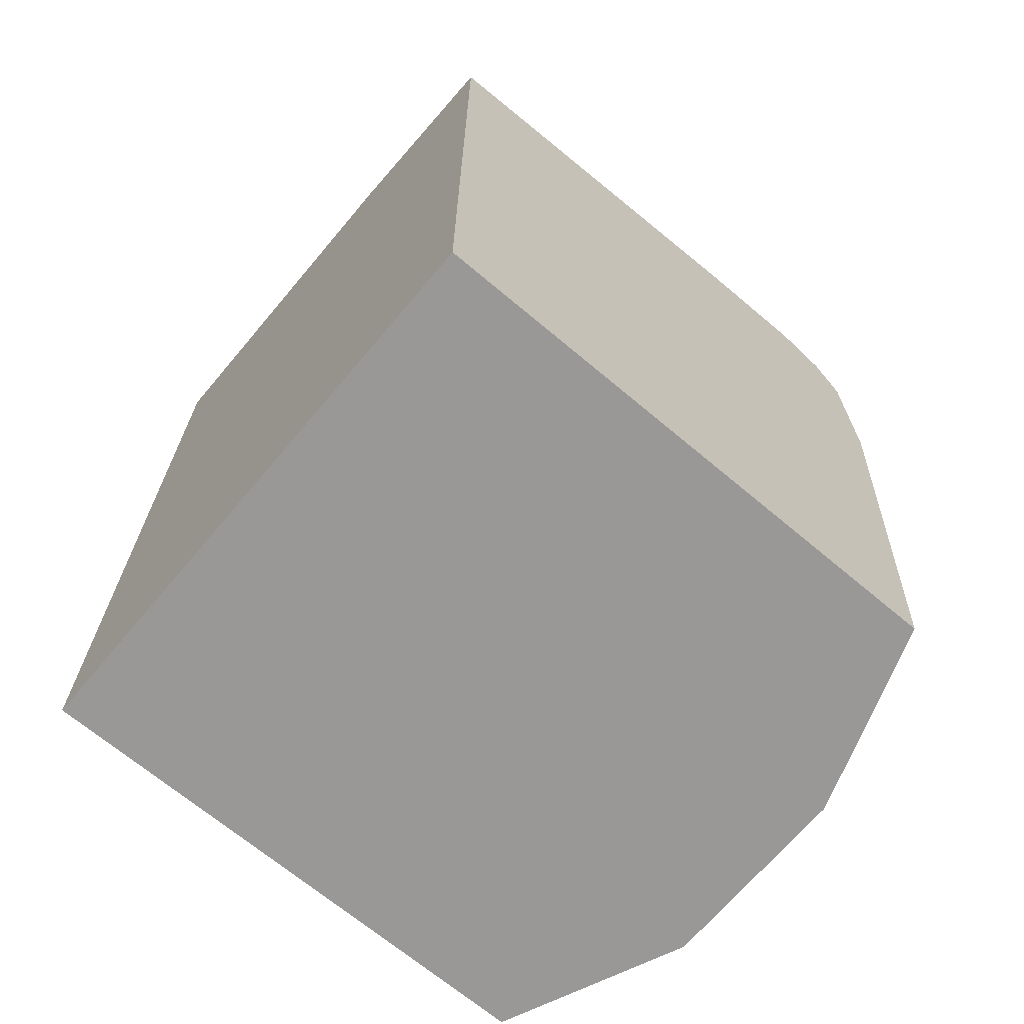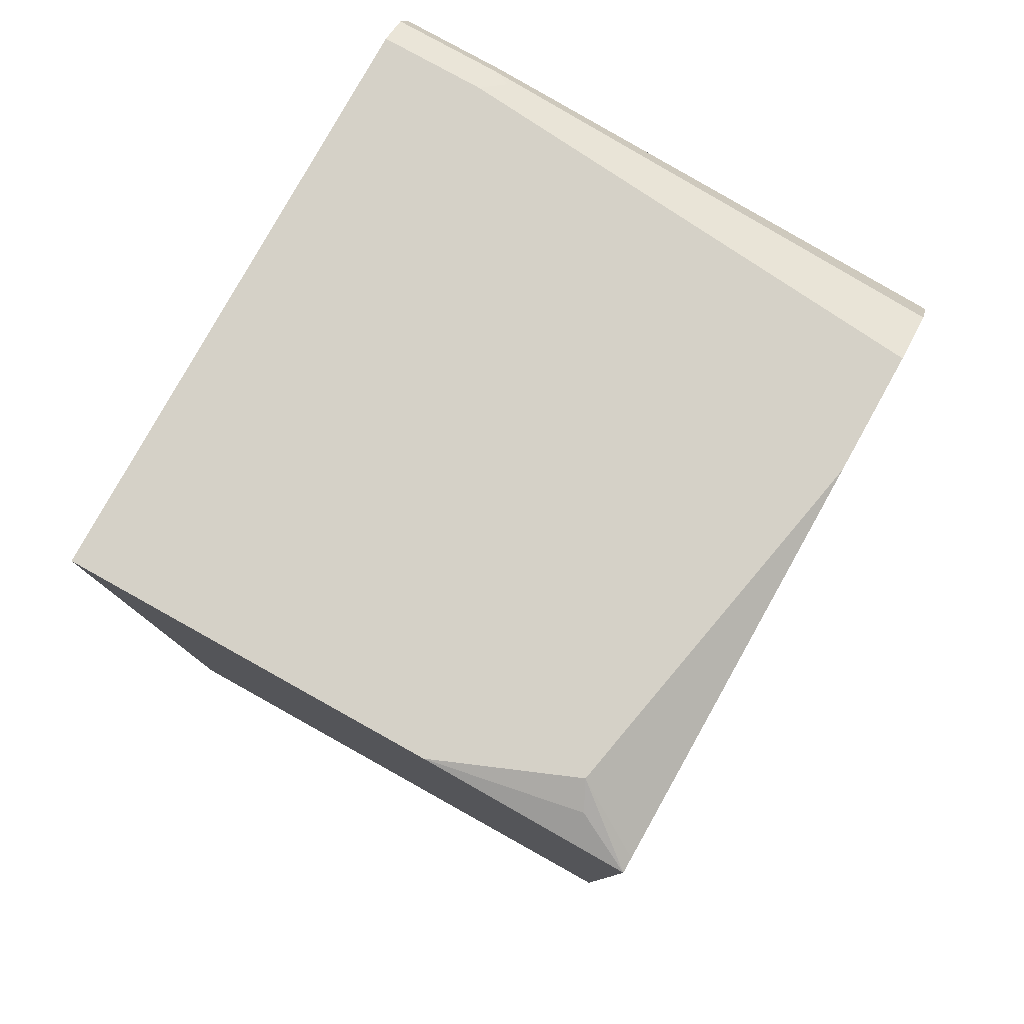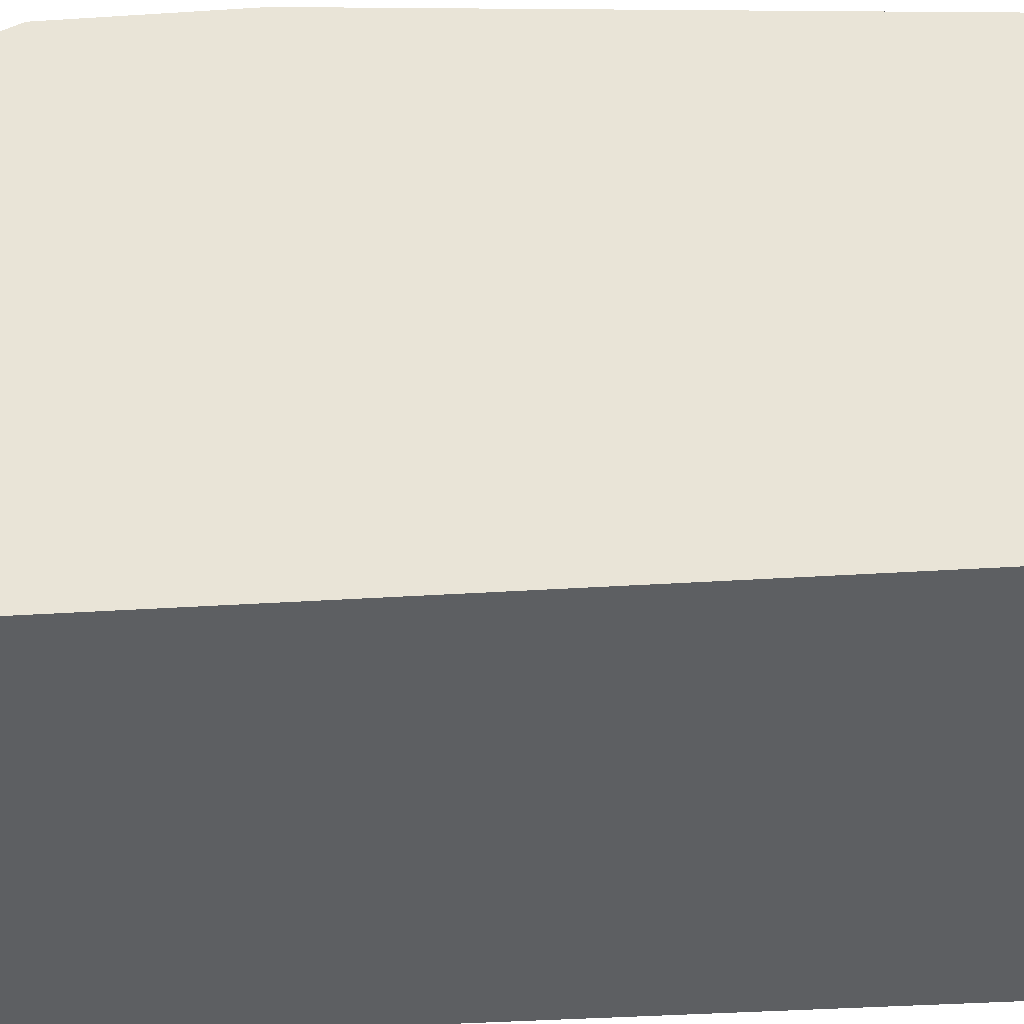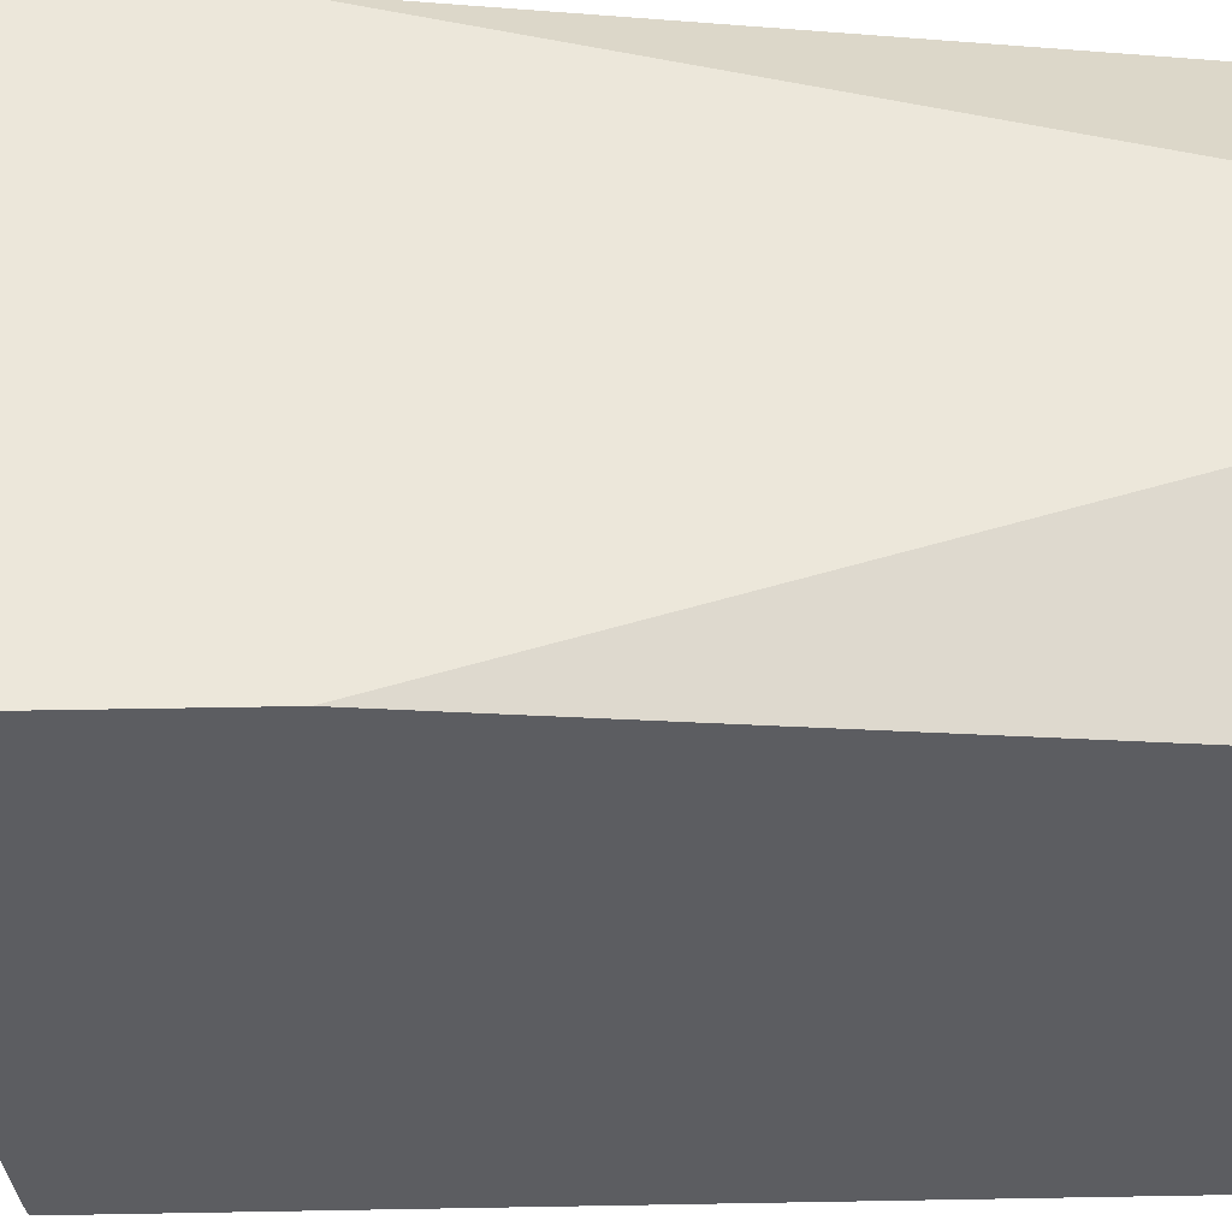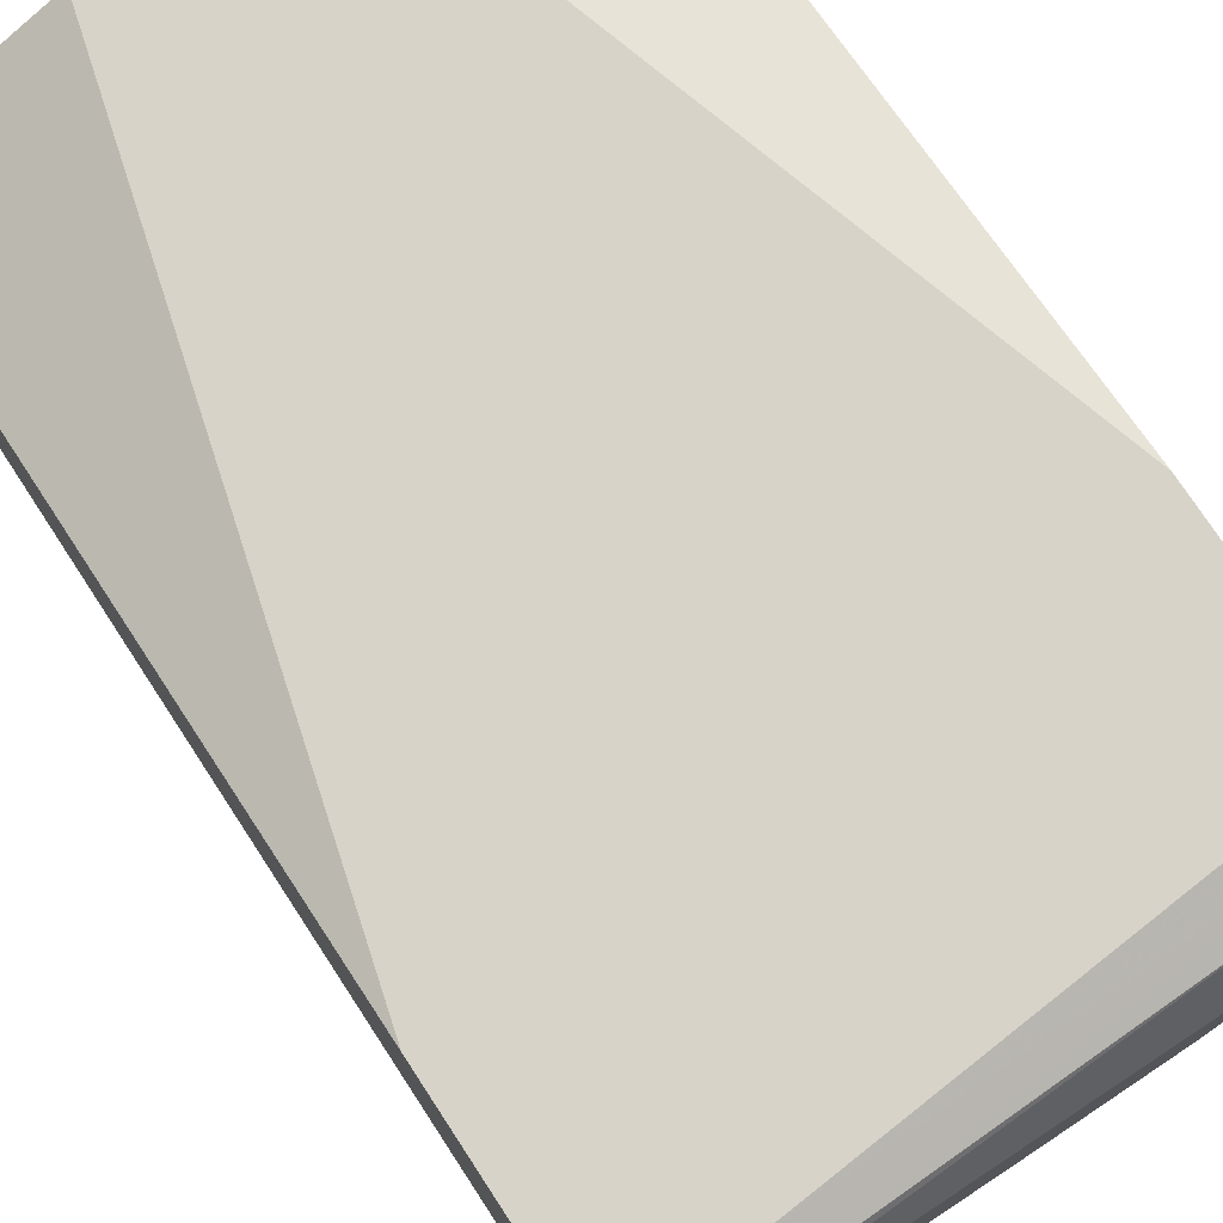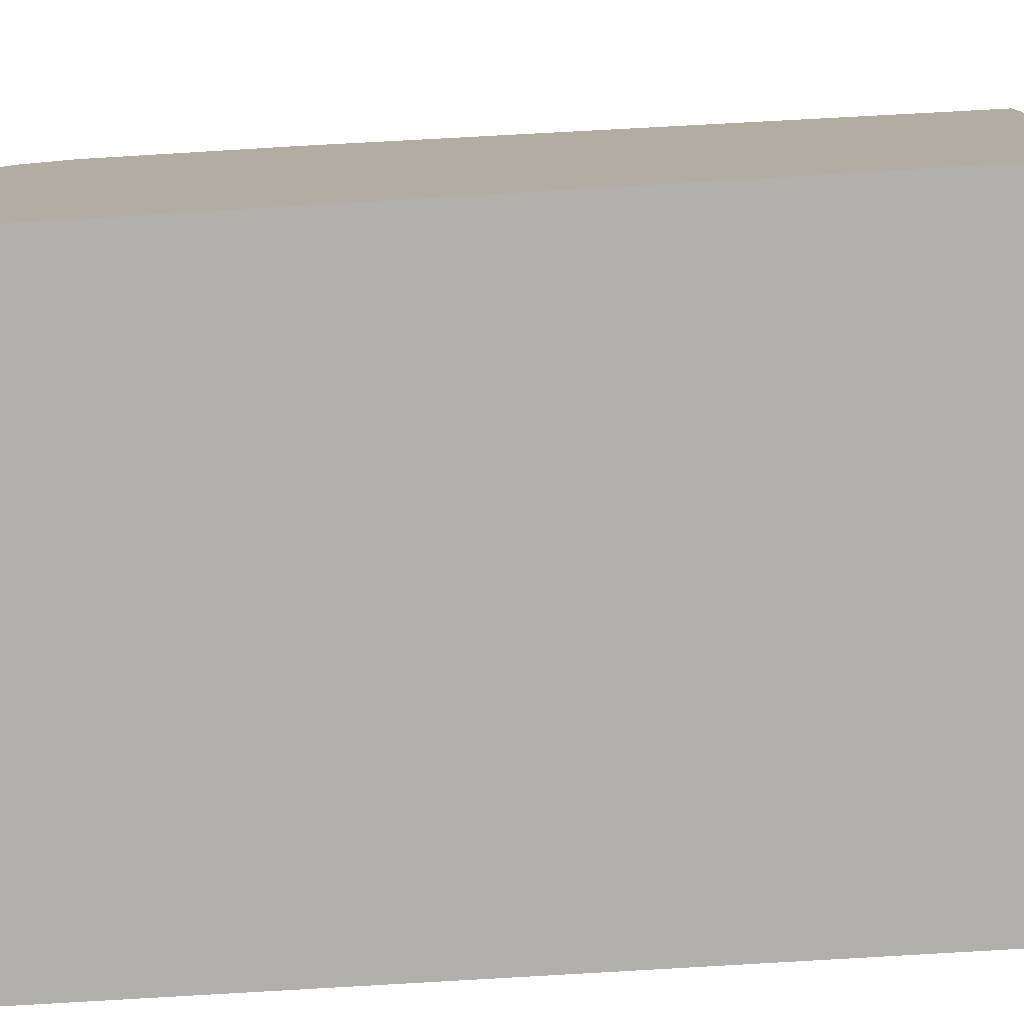
<metadata>
{"format":"obj","ext":"obj","renderer":"f3d","projection":"perspective","resolution":1024,"background":"white","views":[{"elev":-68.7,"azim":-130.1,"up":"+Y"},{"elev":79.5,"azim":-150.9,"up":"+Y"},{"elev":-39.7,"azim":-85.5,"up":"+Z"},{"elev":53.6,"azim":-91.1,"up":"+Z"},{"elev":76.1,"azim":146.7,"up":"+Z"},{"elev":-78.8,"azim":-86.6,"up":"+Z"}]}
</metadata>
<code>
v -0.2386 -0.0206 0.6098
v -0.3648 -0.0206 0.5668
v -0.1061 -0.0206 0.6098
v -0.3648 0.3977 0.6098
v -0.3648 -0.0206 0.2023
v 0.01417 -0.0206 0.5568
v 0.01417 0.4242 0.6098
v -0.3648 0.5302 0.6098
v 0.01417 -0.0206 0.2023
v -0.3648 0.5568 0.2023
v 0.01417 0.5568 0.6098
v -0.05305 0.5568 0.6098
v -0.3648 0.5522 0.5989
v 0.01417 0.5833 0.2023
v -0.3648 0.5582 0.2121
v -0.3181 0.5833 0.2387
v -0.327 0.5744 0.221
v -0.2288 0.5833 0.2023
v 0.01417 0.5744 0.601
v -0.05305 0.5744 0.601
v -0.3648 0.5656 0.5921
v 0.01417 0.5833 0.5833
v -0.3648 0.5833 0.4772
v -0.05305 0.5833 0.5833
v -0.0663 0.5766 0.5965
v -0.3648 0.5678 0.5879
v -0.3648 0.5833 0.5568
f 14 18 16
f 13 20 21
f 12 20 13
f 11 19 20
f 8 12 13
f 10 16 17
f 10 15 16
f 6 11 7
f 14 16 23
f 10 17 18
f 14 23 27
f 21 25 26
f 14 24 22
f 15 23 16
f 16 18 17
f 19 22 24
f 19 24 20
f 20 24 25
f 20 25 21
f 24 27 25
f 25 27 26
f 6 19 11
f 14 27 24
f 6 22 19
f 11 20 12
f 6 9 14
f 1 5 9
f 1 9 6
f 1 6 3
f 1 3 7
f 1 7 11
f 1 11 12
f 1 12 8
f 1 8 4
f 1 4 2
f 2 4 8
f 2 8 13
f 1 2 5
f 2 21 26
f 2 26 27
f 2 27 23
f 6 14 22
f 2 23 15
f 2 15 10
f 2 10 5
f 3 6 7
f 5 10 18
f 5 18 14
f 5 14 9
f 2 13 21

</code>
